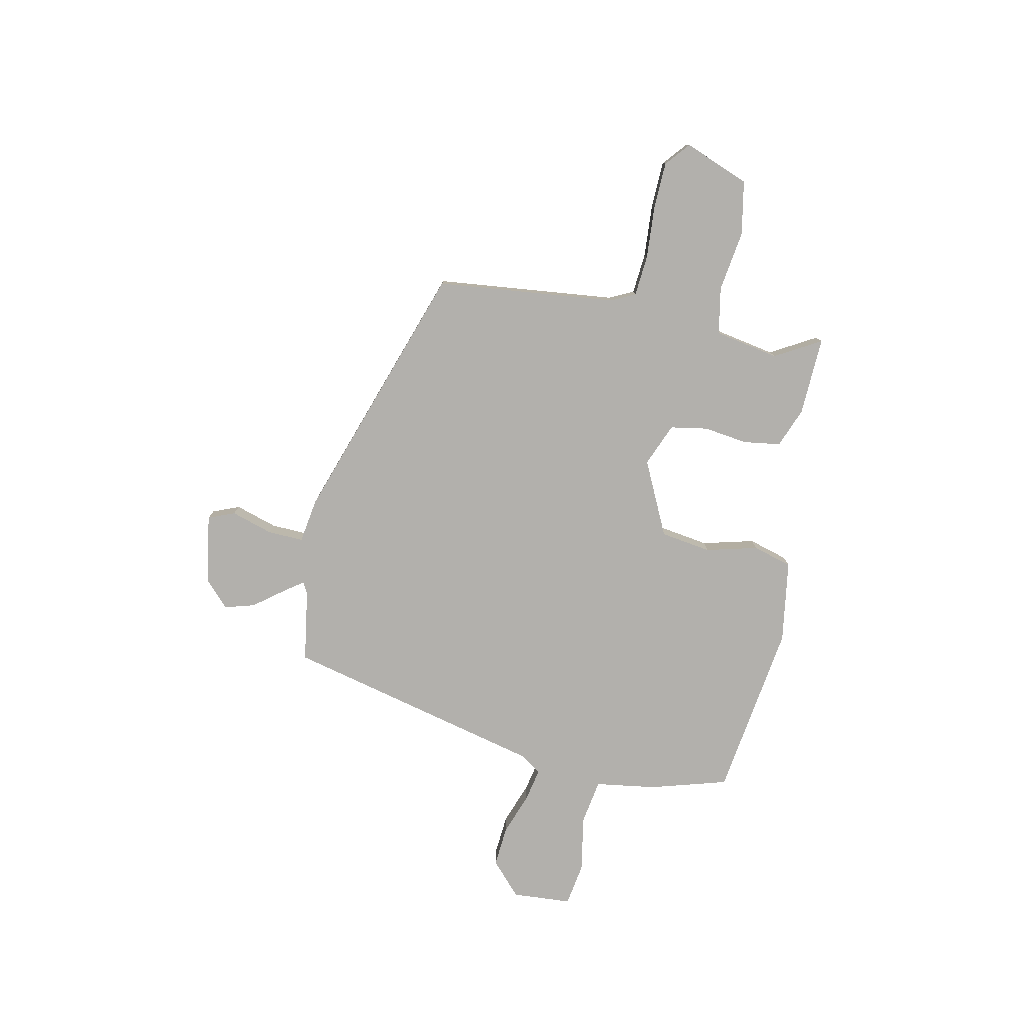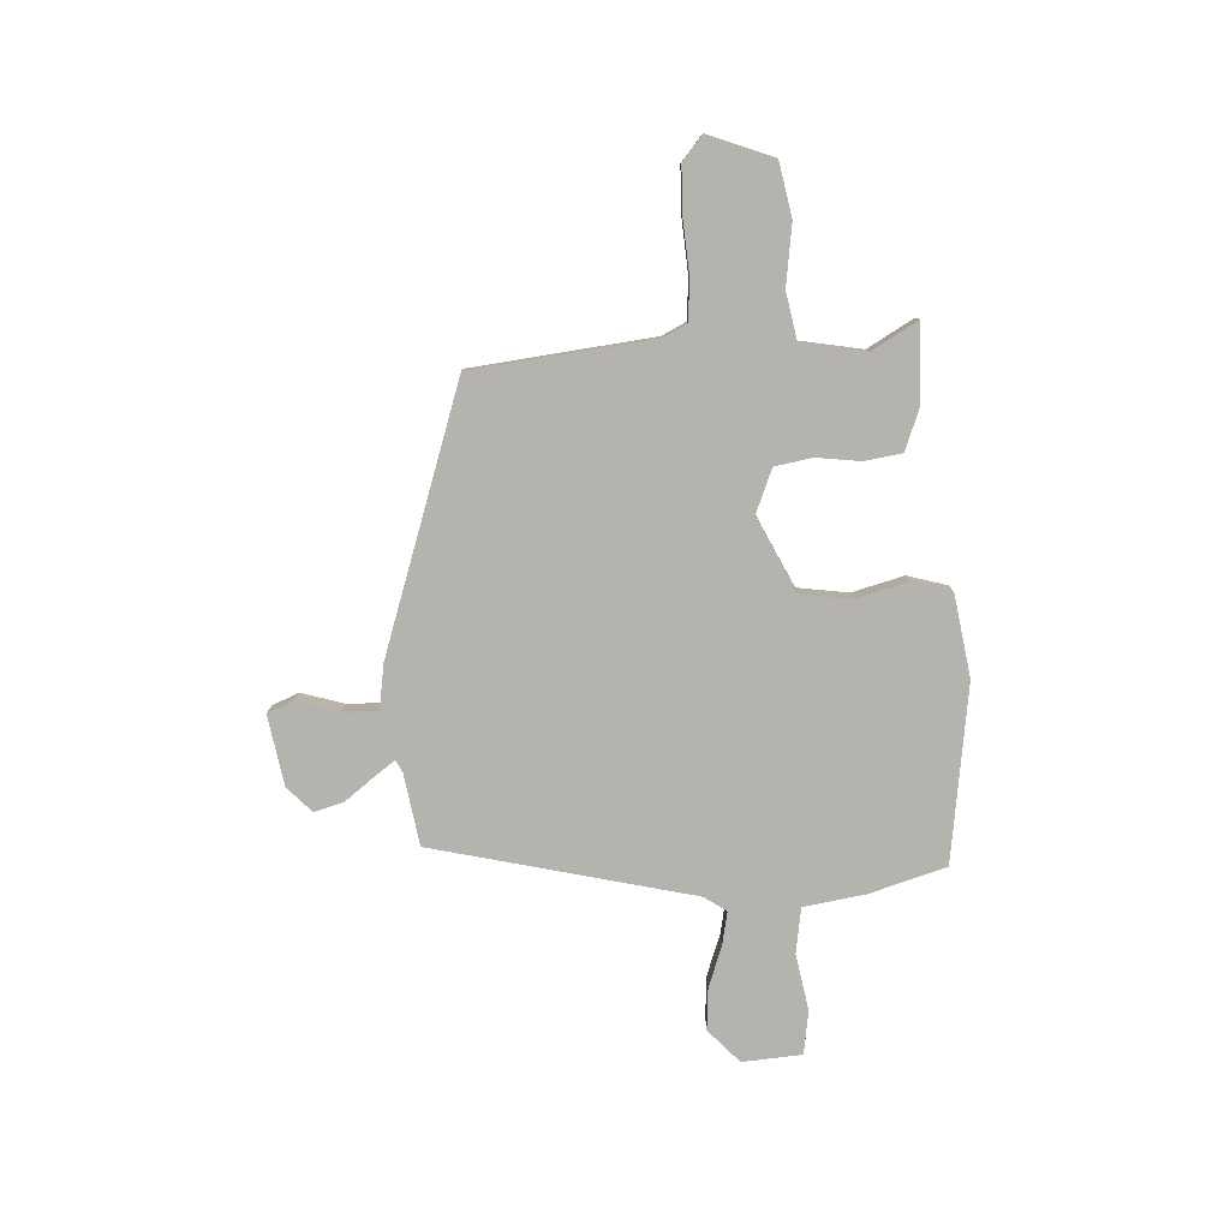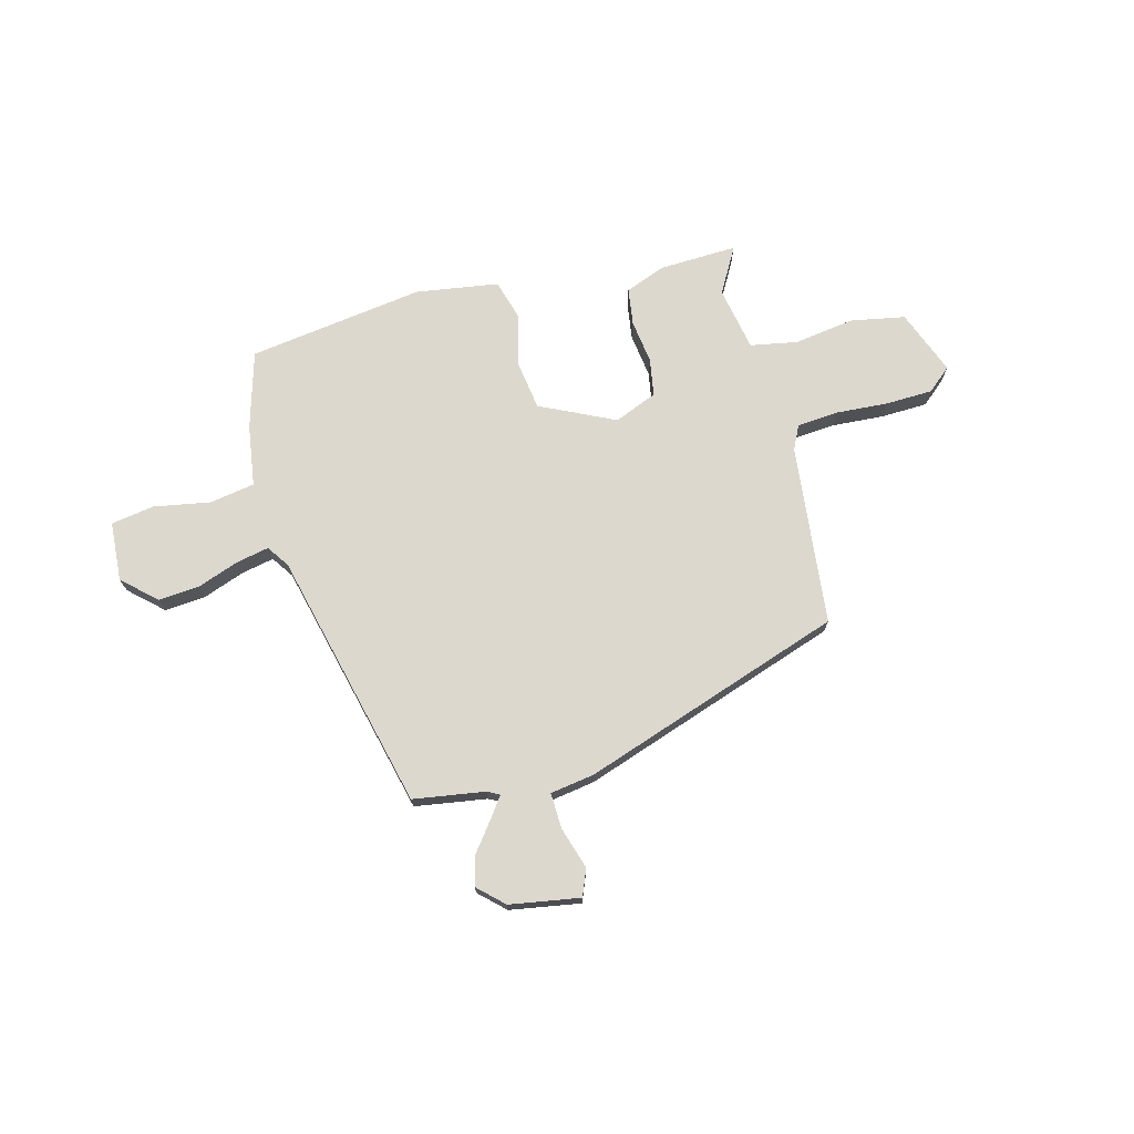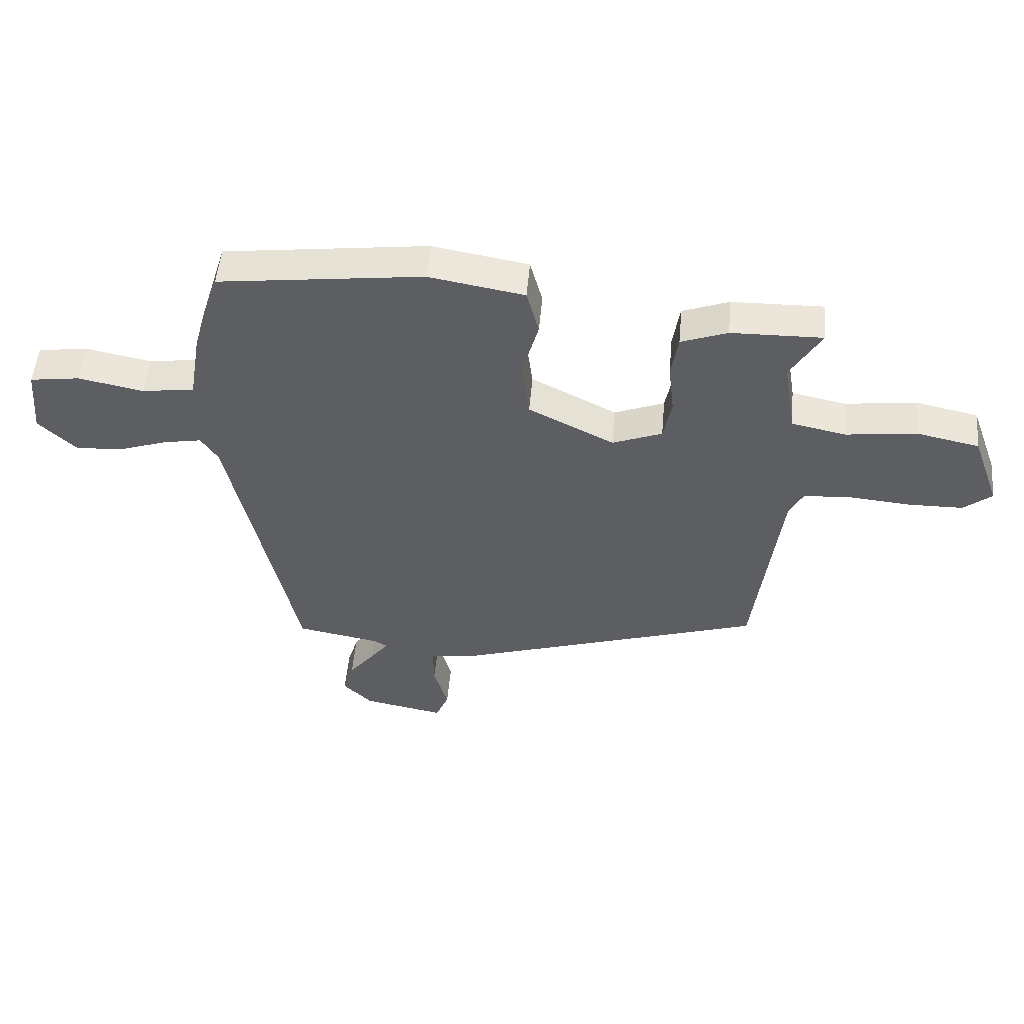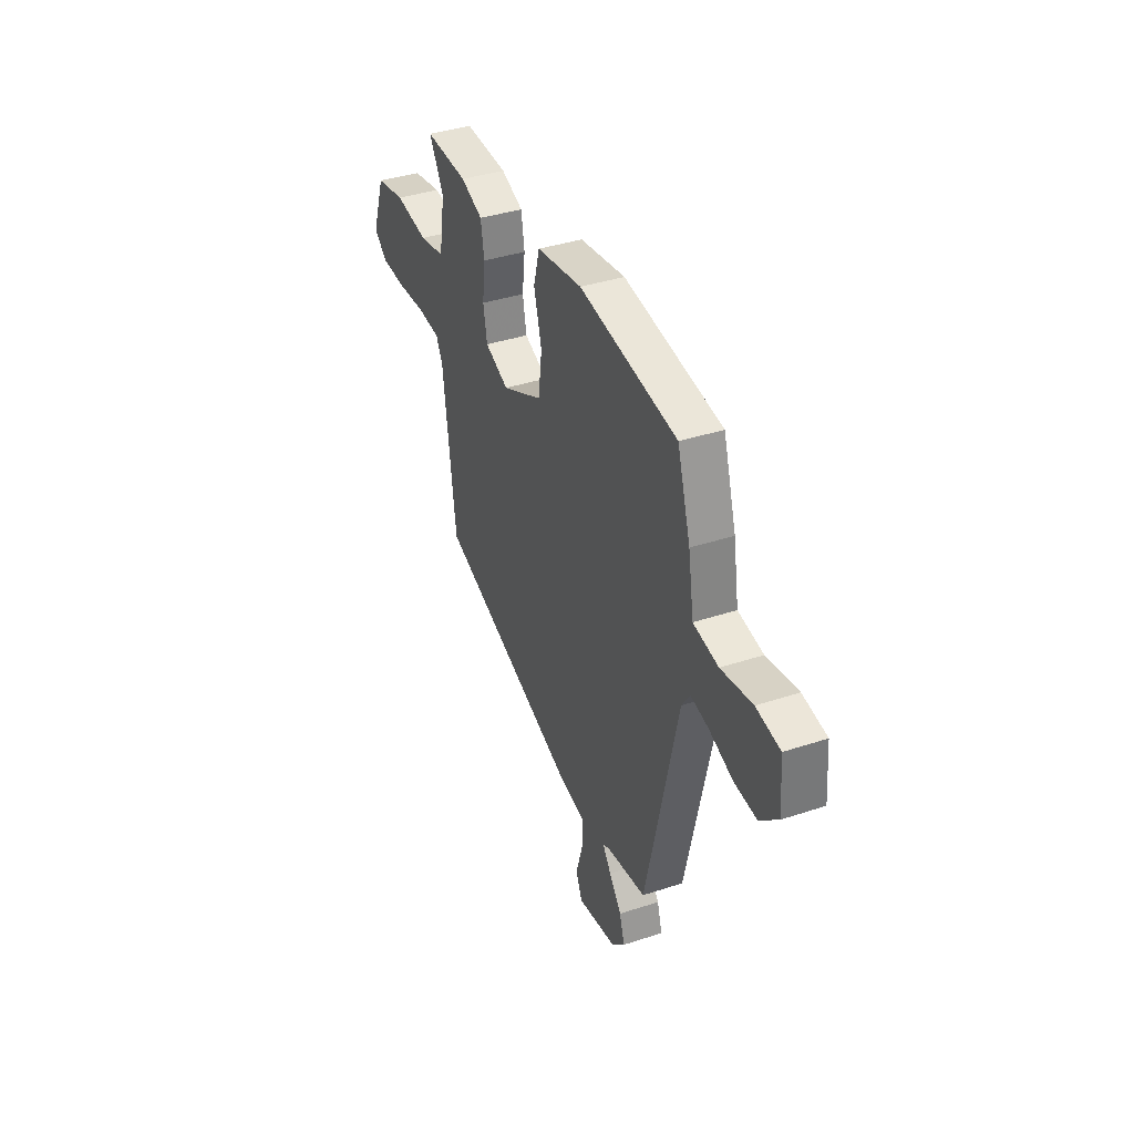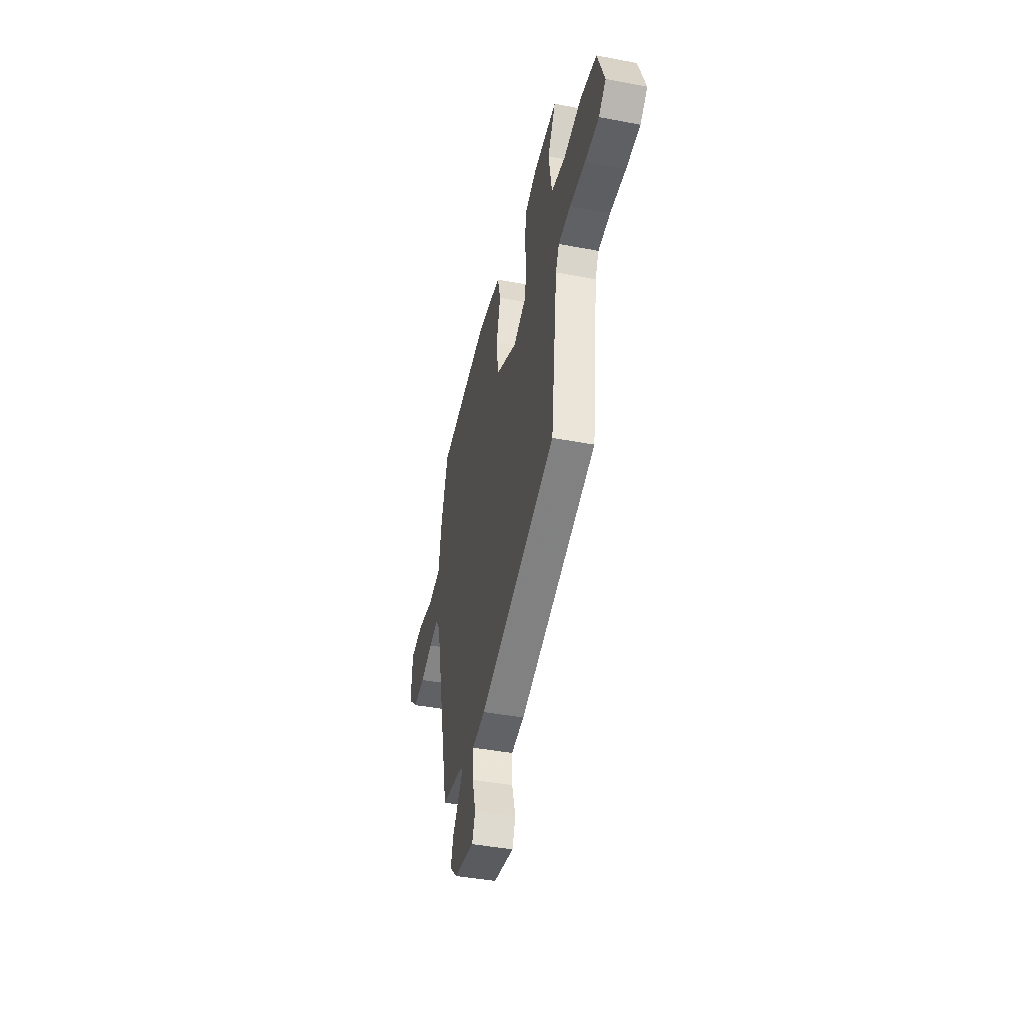
<metadata>
{"format":"obj","ext":"obj","renderer":"f3d","projection":"perspective","resolution":1024,"background":"white","views":[{"elev":-78.7,"azim":-102.9,"up":"+Y"},{"elev":-80.0,"azim":-87.9,"up":"+Y"},{"elev":72.4,"azim":164.1,"up":"+Y"},{"elev":51.5,"azim":-174.9,"up":"+Z"},{"elev":39.0,"azim":67.6,"up":"+Z"},{"elev":-43.0,"azim":-102.7,"up":"+Z"}]}
</metadata>
<code>
v -0.447 0.07 -0.35
v -0.492 0.07 0.005
v -0.516 0.07 0.052
v -0.597 0.07 0.057
v -0.7 0.07 0.048
v -0.793 0.07 0.049
v -0.841 0.07 0.088
v -0.794 0.07 0.217
v -0.688 0.07 0.239
v -0.568 0.07 0.224
v -0.476 0.07 0.243
v -0.455 0.07 0.37
v -0.508 0.07 0.459
v -0.353 0.07 0.456
v -0.274 0.07 0.427
v -0.262 0.07 0.354
v -0.272 0.07 0.267
v -0.258 0.07 0.194
v -0.173 0.07 0.161
v -0.028 0.07 0.234
v -0.015 0.07 0.334
v -0.043 0.07 0.435
v -0.022 0.07 0.513
v 0.14 0.07 0.541
v 0.488 0.07 0.498
v 0.535 0.07 0.347
v 0.555 0.07 0.227
v 0.644 0.07 0.214
v 0.755 0.07 0.236
v 0.84 0.07 0.224
v 0.85 0.07 0.107
v 0.786 0.07 0.046
v 0.705 0.07 0.051
v 0.623 0.07 0.079
v 0.558 0.07 0.091
v 0.529 0.07 0.047
v 0.415 0.07 -0.466
v 0.274 0.07 -0.491
v 0.251 0.07 -0.504
v 0.281 0.07 -0.544
v 0.325 0.07 -0.599
v 0.343 0.07 -0.658
v 0.294 0.07 -0.706
v 0.156 0.07 -0.732
v 0.134 0.07 -0.68
v 0.158 0.07 -0.597
v 0.159 0.07 -0.527
v 0.071 0.07 -0.515
v -0.447 0 -0.35
v -0.492 0 0.005
v -0.516 0 0.052
v -0.597 0 0.057
v -0.7 0 0.048
v -0.793 0 0.049
v -0.841 0 0.088
v -0.794 0 0.217
v -0.688 0 0.239
v -0.568 0 0.224
v -0.476 0 0.243
v -0.455 0 0.37
v -0.508 0 0.459
v -0.353 0 0.456
v -0.274 0 0.427
v -0.262 0 0.354
v -0.272 0 0.267
v -0.258 0 0.194
v -0.173 0 0.161
v -0.028 0 0.234
v -0.015 0 0.334
v -0.043 0 0.435
v -0.022 0 0.513
v 0.14 0 0.541
v 0.488 0 0.498
v 0.535 0 0.347
v 0.555 0 0.227
v 0.644 0 0.214
v 0.755 0 0.236
v 0.84 0 0.224
v 0.85 0 0.107
v 0.786 0 0.046
v 0.705 0 0.051
v 0.623 0 0.079
v 0.558 0 0.091
v 0.529 0 0.047
v 0.415 0 -0.466
v 0.274 0 -0.491
v 0.251 0 -0.504
v 0.281 0 -0.544
v 0.325 0 -0.599
v 0.343 0 -0.658
v 0.294 0 -0.706
v 0.156 0 -0.732
v 0.134 0 -0.68
v 0.158 0 -0.597
v 0.159 0 -0.527
v 0.071 0 -0.515
f 47 48 1 2
f 43 44 45 46
f 43 46 47
f 40 41 42 43
f 39 40 43 47
f 38 39 47 2
f 36 37 38 2
f 31 32 33 34
f 31 34 35
f 28 29 30 31
f 27 28 31 35
f 21 22 23 24
f 20 21 24 25
f 14 15 16 17
f 12 13 14 17
f 11 12 17 18
f 10 11 18 19
f 8 9 10 19
f 4 5 6 7
f 3 4 7 8
f 35 36 2 3
f 20 25 26 27
f 19 20 27 35
f 3 8 19 35
f 50 49 96 95
f 94 93 92 91
f 95 94 91
f 91 90 89 88
f 95 91 88 87
f 50 95 87 86
f 50 86 85 84
f 82 81 80 79
f 83 82 79
f 79 78 77 76
f 83 79 76 75
f 72 71 70 69
f 73 72 69 68
f 65 64 63 62
f 65 62 61 60
f 66 65 60 59
f 67 66 59 58
f 67 58 57 56
f 55 54 53 52
f 56 55 52 51
f 51 50 84 83
f 75 74 73 68
f 83 75 68 67
f 83 67 56 51
f 1 49 50 2
f 2 50 51 3
f 3 51 52 4
f 4 52 53 5
f 5 53 54 6
f 6 54 55 7
f 7 55 56 8
f 8 56 57 9
f 9 57 58 10
f 10 58 59 11
f 11 59 60 12
f 12 60 61 13
f 13 61 62 14
f 14 62 63 15
f 15 63 64 16
f 16 64 65 17
f 17 65 66 18
f 18 66 67 19
f 19 67 68 20
f 20 68 69 21
f 21 69 70 22
f 22 70 71 23
f 23 71 72 24
f 24 72 73 25
f 25 73 74 26
f 26 74 75 27
f 27 75 76 28
f 28 76 77 29
f 29 77 78 30
f 30 78 79 31
f 31 79 80 32
f 32 80 81 33
f 33 81 82 34
f 34 82 83 35
f 35 83 84 36
f 36 84 85 37
f 37 85 86 38
f 38 86 87 39
f 39 87 88 40
f 40 88 89 41
f 41 89 90 42
f 42 90 91 43
f 43 91 92 44
f 44 92 93 45
f 45 93 94 46
f 46 94 95 47
f 47 95 96 48
f 48 96 49 1

</code>
